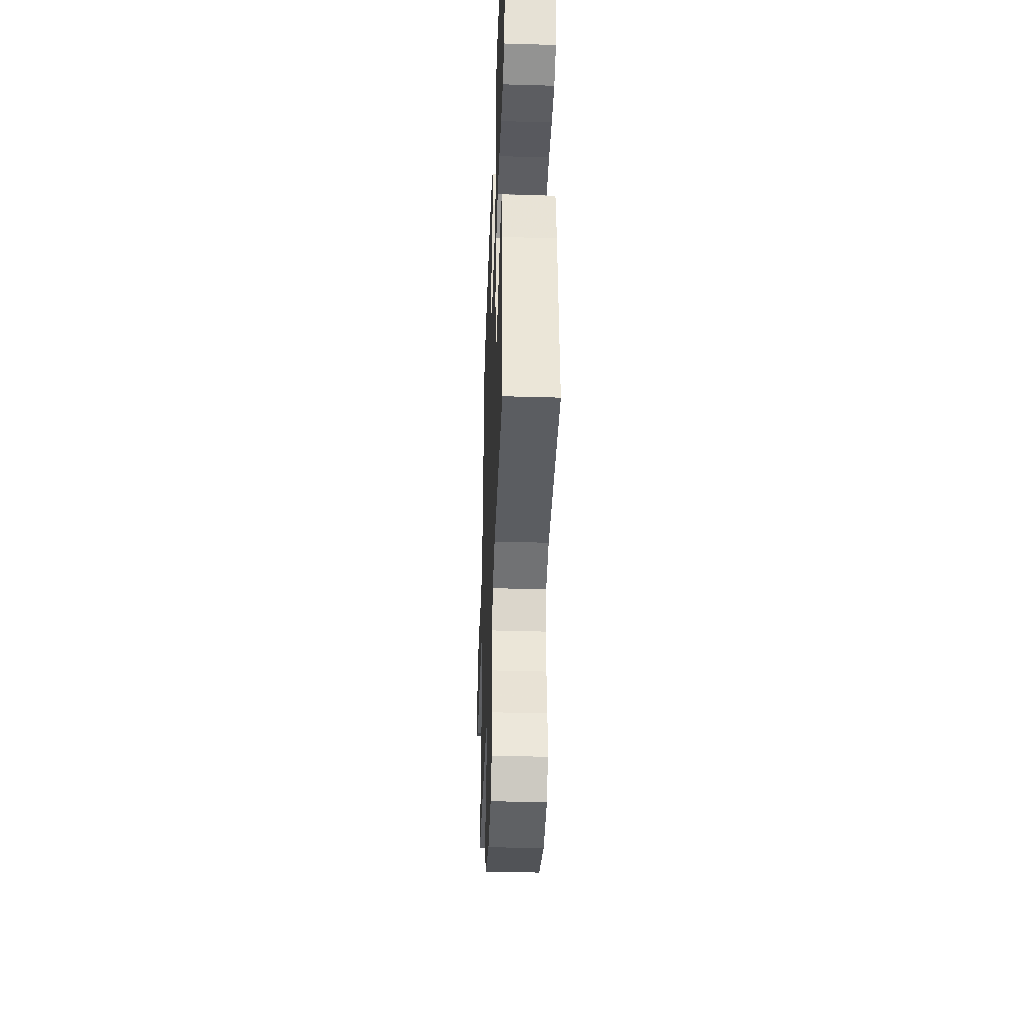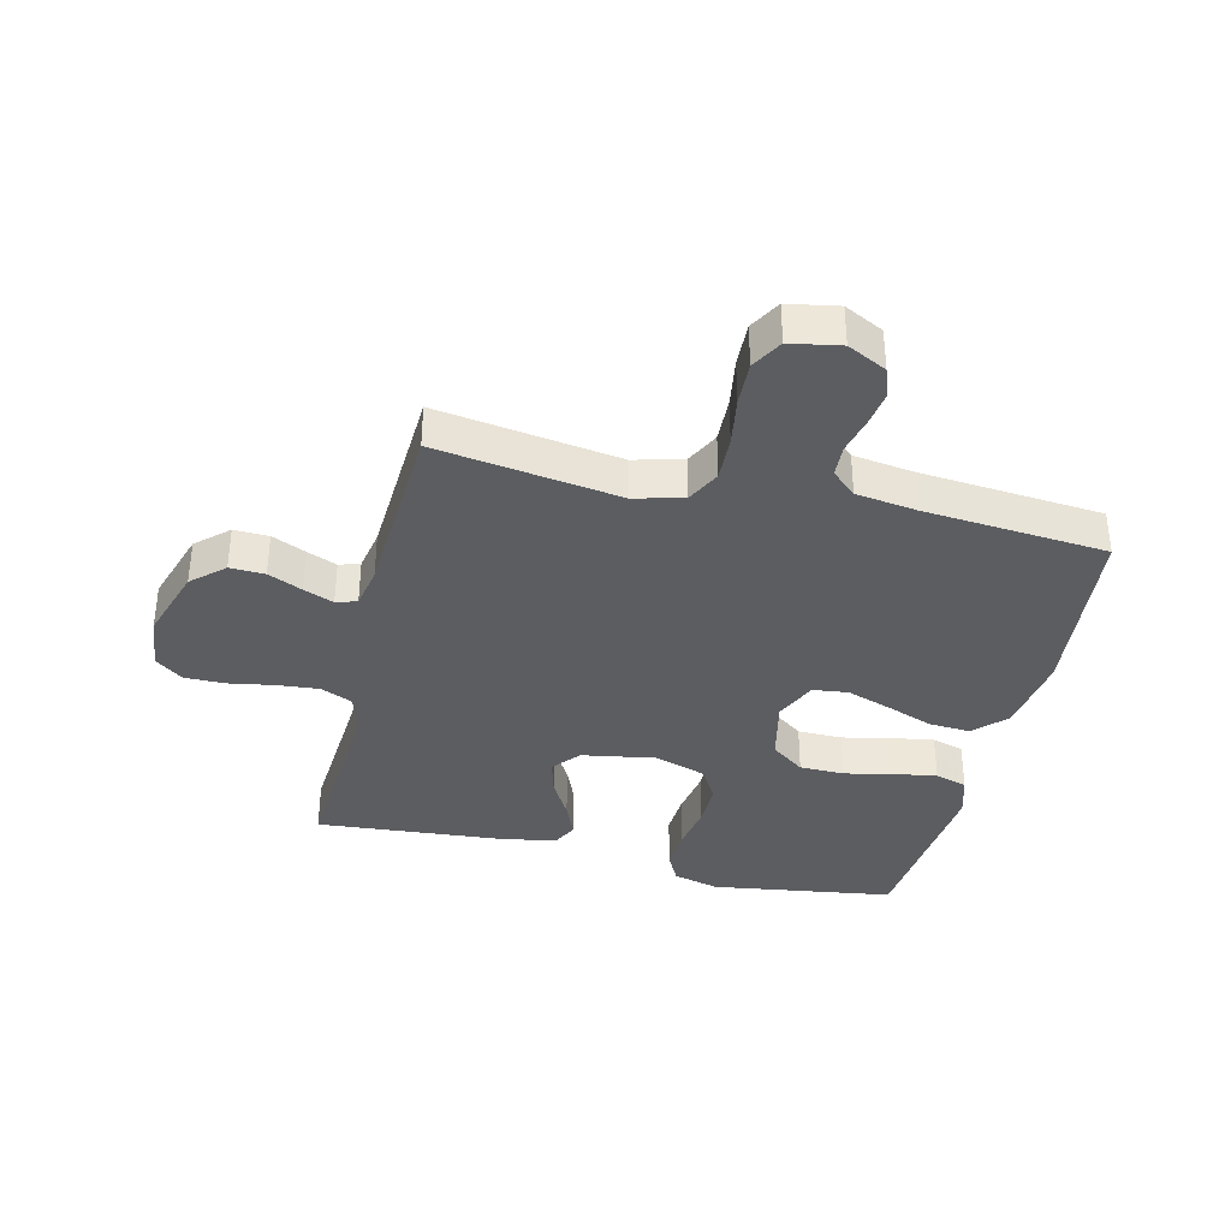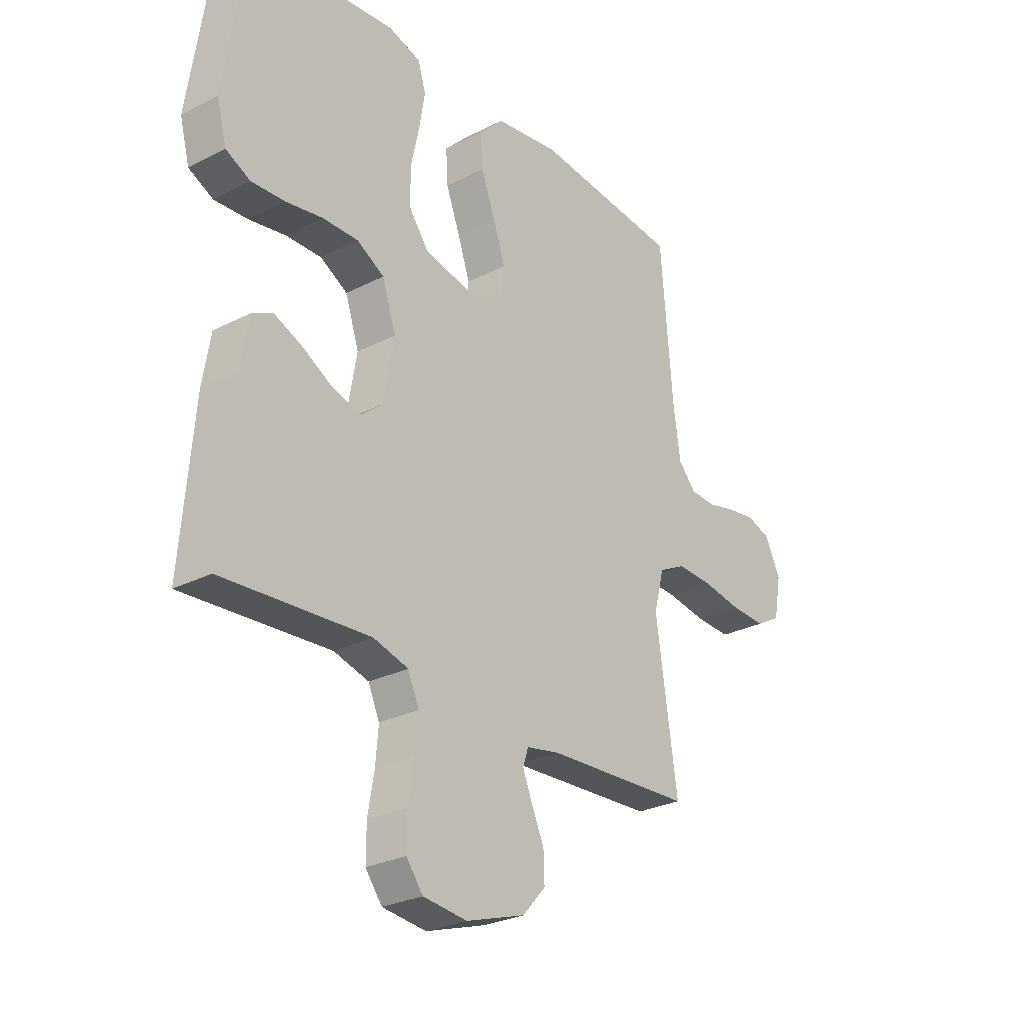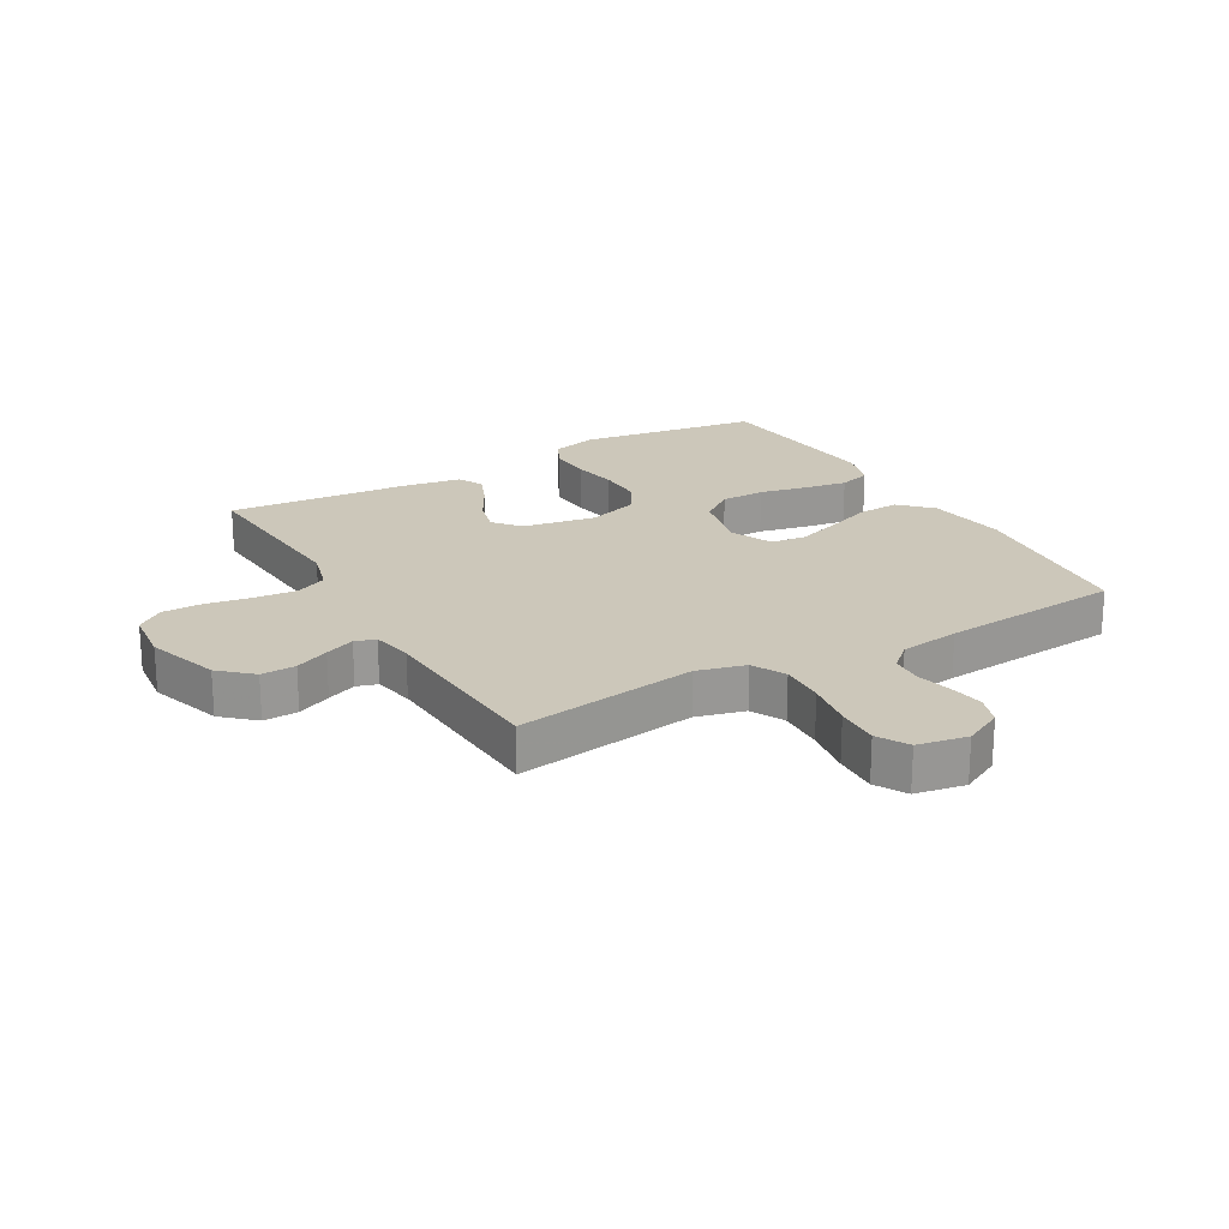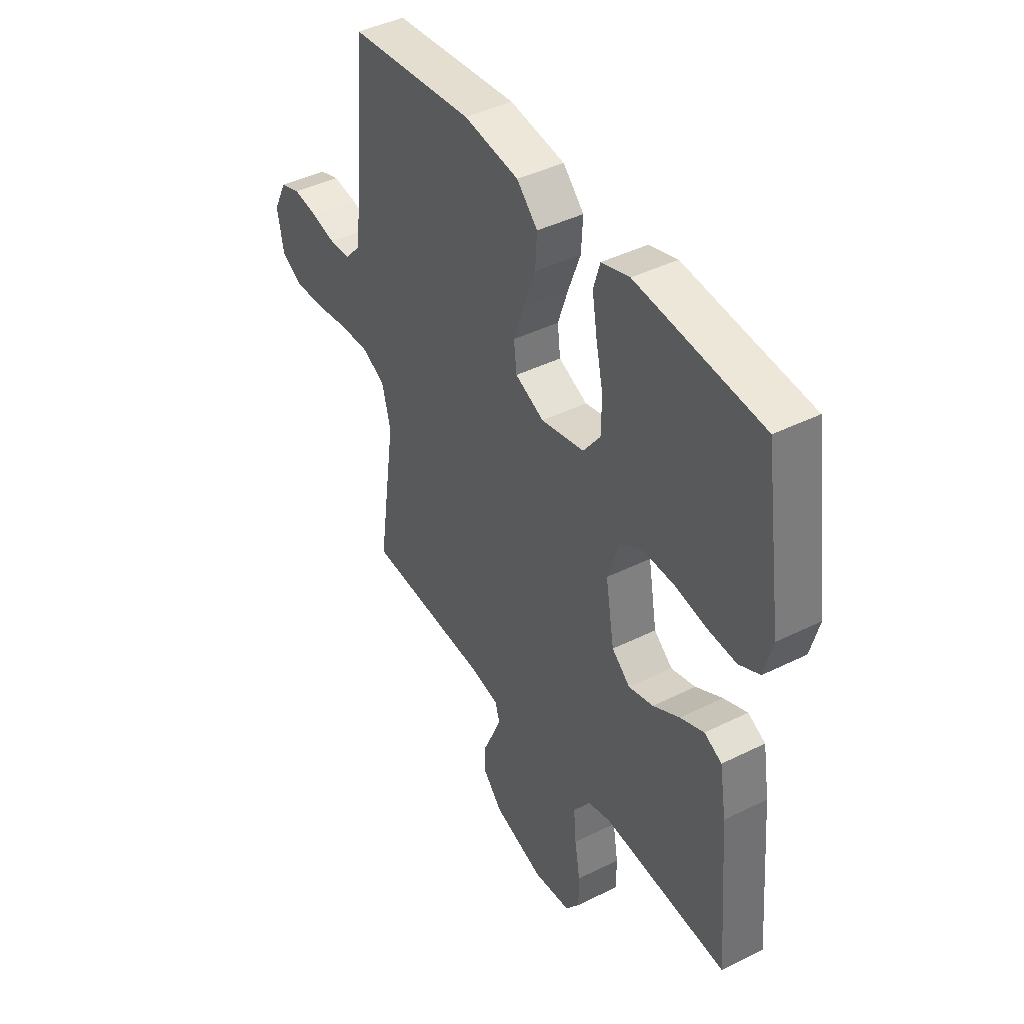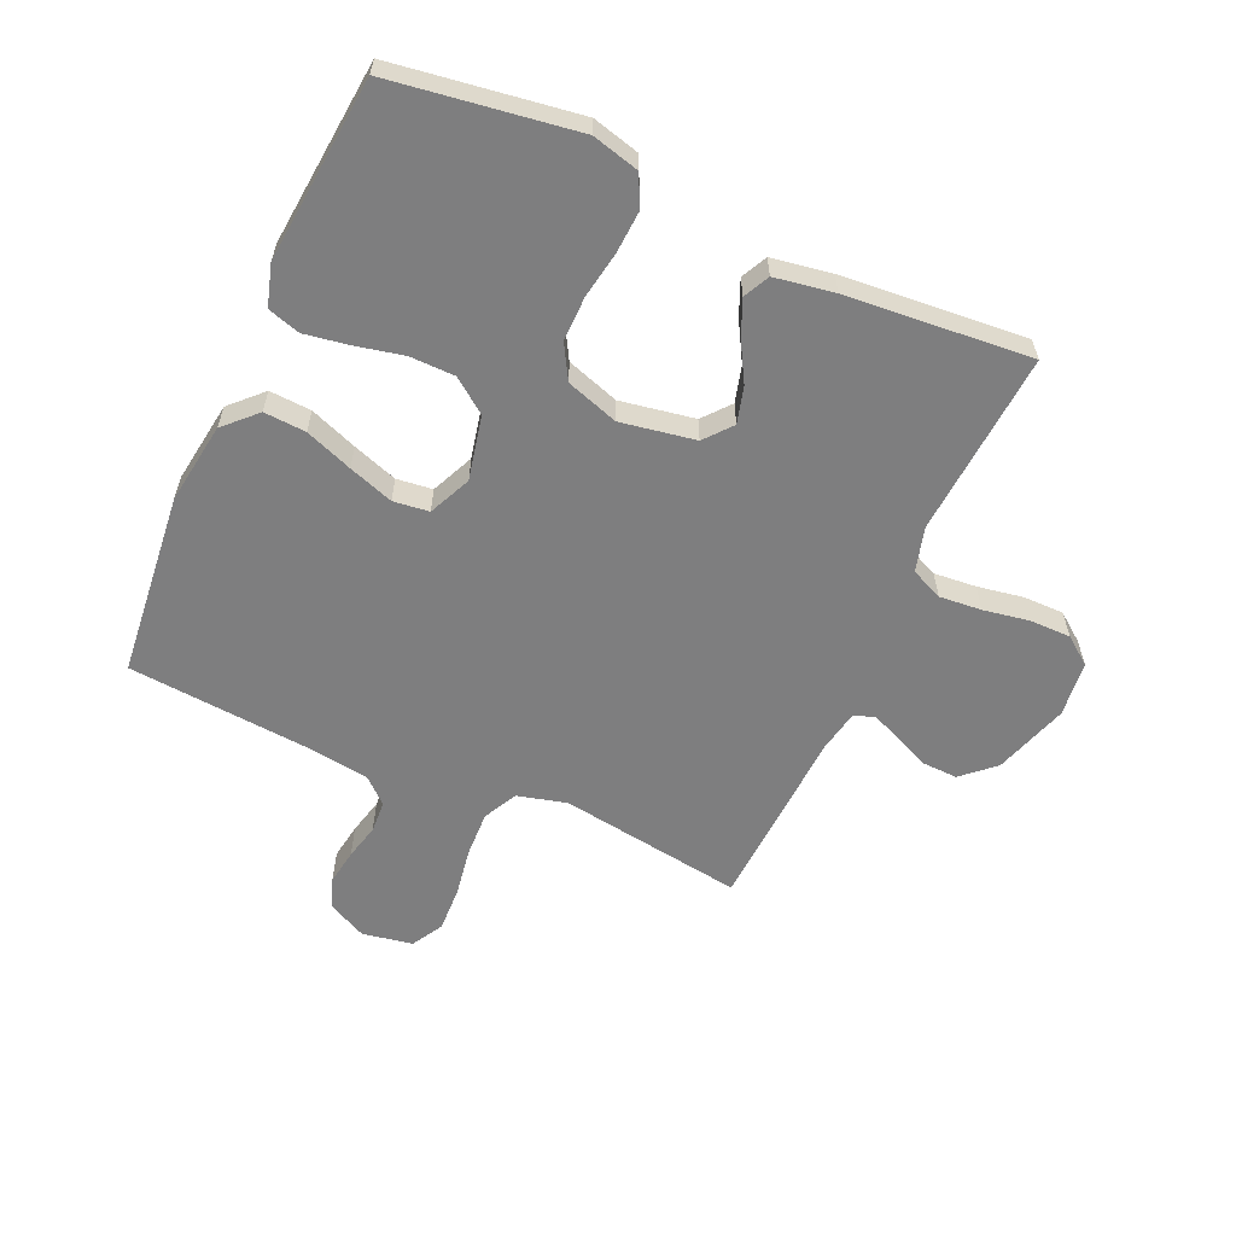
<metadata>
{"format":"obj","ext":"obj","renderer":"f3d","projection":"perspective","resolution":1024,"background":"white","views":[{"elev":-40.0,"azim":87.9,"up":"+Z"},{"elev":-36.5,"azim":-103.5,"up":"+Y"},{"elev":-27.4,"azim":128.3,"up":"+Z"},{"elev":21.5,"azim":-119.9,"up":"+Y"},{"elev":42.6,"azim":59.3,"up":"+Z"},{"elev":-59.5,"azim":65.9,"up":"+Y"}]}
</metadata>
<code>
v -0.5 0.07 -0.5
v -0.456 0.07 -0.2
v -0.477 0.07 -0.12
v -0.532 0.07 -0.092
v -0.606 0.07 -0.095
v -0.686 0.07 -0.108
v -0.758 0.07 -0.111
v -0.809 0.07 -0.082
v -0.824 0.07 0
v -0.792 0.07 0.064
v -0.743 0.07 0.081
v -0.685 0.07 0.072
v -0.627 0.07 0.058
v -0.575 0.07 0.061
v -0.539 0.07 0.101
v -0.525 0.07 0.2
v -0.5 0.07 0.5
v -0.2 0.07 0.53
v -0.068 0.07 0.511
v -0.018 0.07 0.461
v -0.022 0.07 0.393
v -0.051 0.07 0.316
v -0.076 0.07 0.243
v -0.069 0.07 0.185
v 0 0.07 0.154
v 0.104 0.07 0.177
v 0.145 0.07 0.232
v 0.146 0.07 0.305
v 0.129 0.07 0.383
v 0.117 0.07 0.455
v 0.133 0.07 0.508
v 0.2 0.07 0.528
v 0.5 0.07 0.5
v 0.544 0.07 0.2
v 0.524 0.07 0.124
v 0.474 0.07 0.099
v 0.405 0.07 0.103
v 0.329 0.07 0.116
v 0.256 0.07 0.117
v 0.2 0.07 0.085
v 0.172 0.07 0
v 0.193 0.07 -0.121
v 0.237 0.07 -0.158
v 0.296 0.07 -0.142
v 0.36 0.07 -0.106
v 0.417 0.07 -0.082
v 0.459 0.07 -0.103
v 0.475 0.07 -0.2
v 0.5 0.07 -0.5
v 0.2 0.07 -0.479
v 0.128 0.07 -0.499
v 0.105 0.07 -0.551
v 0.111 0.07 -0.62
v 0.124 0.07 -0.695
v 0.124 0.07 -0.761
v 0.09 0.07 -0.806
v 0 0.07 -0.816
v -0.121 0.07 -0.777
v -0.168 0.07 -0.725
v -0.166 0.07 -0.668
v -0.141 0.07 -0.612
v -0.121 0.07 -0.563
v -0.132 0.07 -0.529
v -0.2 0.07 -0.516
v -0.5 0 -0.5
v -0.456 0 -0.2
v -0.477 0 -0.12
v -0.532 0 -0.092
v -0.606 0 -0.095
v -0.686 0 -0.108
v -0.758 0 -0.111
v -0.809 0 -0.082
v -0.824 0 0
v -0.792 0 0.064
v -0.743 0 0.081
v -0.685 0 0.072
v -0.627 0 0.058
v -0.575 0 0.061
v -0.539 0 0.101
v -0.525 0 0.2
v -0.5 0 0.5
v -0.2 0 0.53
v -0.068 0 0.511
v -0.018 0 0.461
v -0.022 0 0.393
v -0.051 0 0.316
v -0.076 0 0.243
v -0.069 0 0.185
v 0 0 0.154
v 0.104 0 0.177
v 0.145 0 0.232
v 0.146 0 0.305
v 0.129 0 0.383
v 0.117 0 0.455
v 0.133 0 0.508
v 0.2 0 0.528
v 0.5 0 0.5
v 0.544 0 0.2
v 0.524 0 0.124
v 0.474 0 0.099
v 0.405 0 0.103
v 0.329 0 0.116
v 0.256 0 0.117
v 0.2 0 0.085
v 0.172 0 0
v 0.193 0 -0.121
v 0.237 0 -0.158
v 0.296 0 -0.142
v 0.36 0 -0.106
v 0.417 0 -0.082
v 0.459 0 -0.103
v 0.475 0 -0.2
v 0.5 0 -0.5
v 0.2 0 -0.479
v 0.128 0 -0.499
v 0.105 0 -0.551
v 0.111 0 -0.62
v 0.124 0 -0.695
v 0.124 0 -0.761
v 0.09 0 -0.806
v 0 0 -0.816
v -0.121 0 -0.777
v -0.168 0 -0.725
v -0.166 0 -0.668
v -0.141 0 -0.612
v -0.121 0 -0.563
v -0.132 0 -0.529
v -0.2 0 -0.516
f 59 60 61
f 58 59 61
f 57 58 61
f 56 57 61
f 55 56 61
f 54 55 61
f 53 54 61
f 52 53 61 62
f 51 52 62 63
f 48 49 50
f 47 48 50
f 46 47 50
f 45 46 50
f 44 45 50
f 51 63 64
f 50 51 64
f 44 50 64
f 43 44 64
f 36 37 38
f 35 36 38
f 34 35 38
f 33 34 38
f 32 33 38
f 31 32 38
f 30 31 38
f 29 30 38
f 28 29 38
f 27 28 38 39
f 26 27 39 40
f 20 21 22
f 19 20 22
f 18 19 22
f 17 18 22
f 16 17 22
f 15 16 22 23
f 14 15 23 24
f 11 12 13
f 10 11 13
f 9 10 13
f 8 9 13
f 7 8 13
f 6 7 13
f 5 6 13
f 4 5 13 14
f 14 24 25
f 4 14 25
f 3 4 25
f 64 1 2
f 43 64 2
f 42 43 2
f 26 40 41
f 26 41 42
f 25 26 42
f 3 25 42
f 2 3 42
f 125 124 123
f 125 123 122
f 125 122 121
f 125 121 120
f 125 120 119
f 125 119 118
f 125 118 117
f 126 125 117 116
f 127 126 116 115
f 114 113 112
f 114 112 111
f 114 111 110
f 114 110 109
f 114 109 108
f 128 127 115
f 128 115 114
f 128 114 108
f 128 108 107
f 102 101 100
f 102 100 99
f 102 99 98
f 102 98 97
f 102 97 96
f 102 96 95
f 102 95 94
f 102 94 93
f 102 93 92
f 103 102 92 91
f 104 103 91 90
f 86 85 84
f 86 84 83
f 86 83 82
f 86 82 81
f 86 81 80
f 87 86 80 79
f 88 87 79 78
f 77 76 75
f 77 75 74
f 77 74 73
f 77 73 72
f 77 72 71
f 77 71 70
f 77 70 69
f 78 77 69 68
f 89 88 78
f 89 78 68
f 89 68 67
f 66 65 128
f 66 128 107
f 66 107 106
f 105 104 90
f 106 105 90
f 106 90 89
f 106 89 67
f 106 67 66
f 1 65 66 2
f 2 66 67 3
f 3 67 68 4
f 4 68 69 5
f 5 69 70 6
f 6 70 71 7
f 7 71 72 8
f 8 72 73 9
f 9 73 74 10
f 10 74 75 11
f 11 75 76 12
f 12 76 77 13
f 13 77 78 14
f 14 78 79 15
f 15 79 80 16
f 16 80 81 17
f 17 81 82 18
f 18 82 83 19
f 19 83 84 20
f 20 84 85 21
f 21 85 86 22
f 22 86 87 23
f 23 87 88 24
f 24 88 89 25
f 25 89 90 26
f 26 90 91 27
f 27 91 92 28
f 28 92 93 29
f 29 93 94 30
f 30 94 95 31
f 31 95 96 32
f 32 96 97 33
f 33 97 98 34
f 34 98 99 35
f 35 99 100 36
f 36 100 101 37
f 37 101 102 38
f 38 102 103 39
f 39 103 104 40
f 40 104 105 41
f 41 105 106 42
f 42 106 107 43
f 43 107 108 44
f 44 108 109 45
f 45 109 110 46
f 46 110 111 47
f 47 111 112 48
f 48 112 113 49
f 49 113 114 50
f 50 114 115 51
f 51 115 116 52
f 52 116 117 53
f 53 117 118 54
f 54 118 119 55
f 55 119 120 56
f 56 120 121 57
f 57 121 122 58
f 58 122 123 59
f 59 123 124 60
f 60 124 125 61
f 61 125 126 62
f 62 126 127 63
f 63 127 128 64
f 64 128 65 1

</code>
